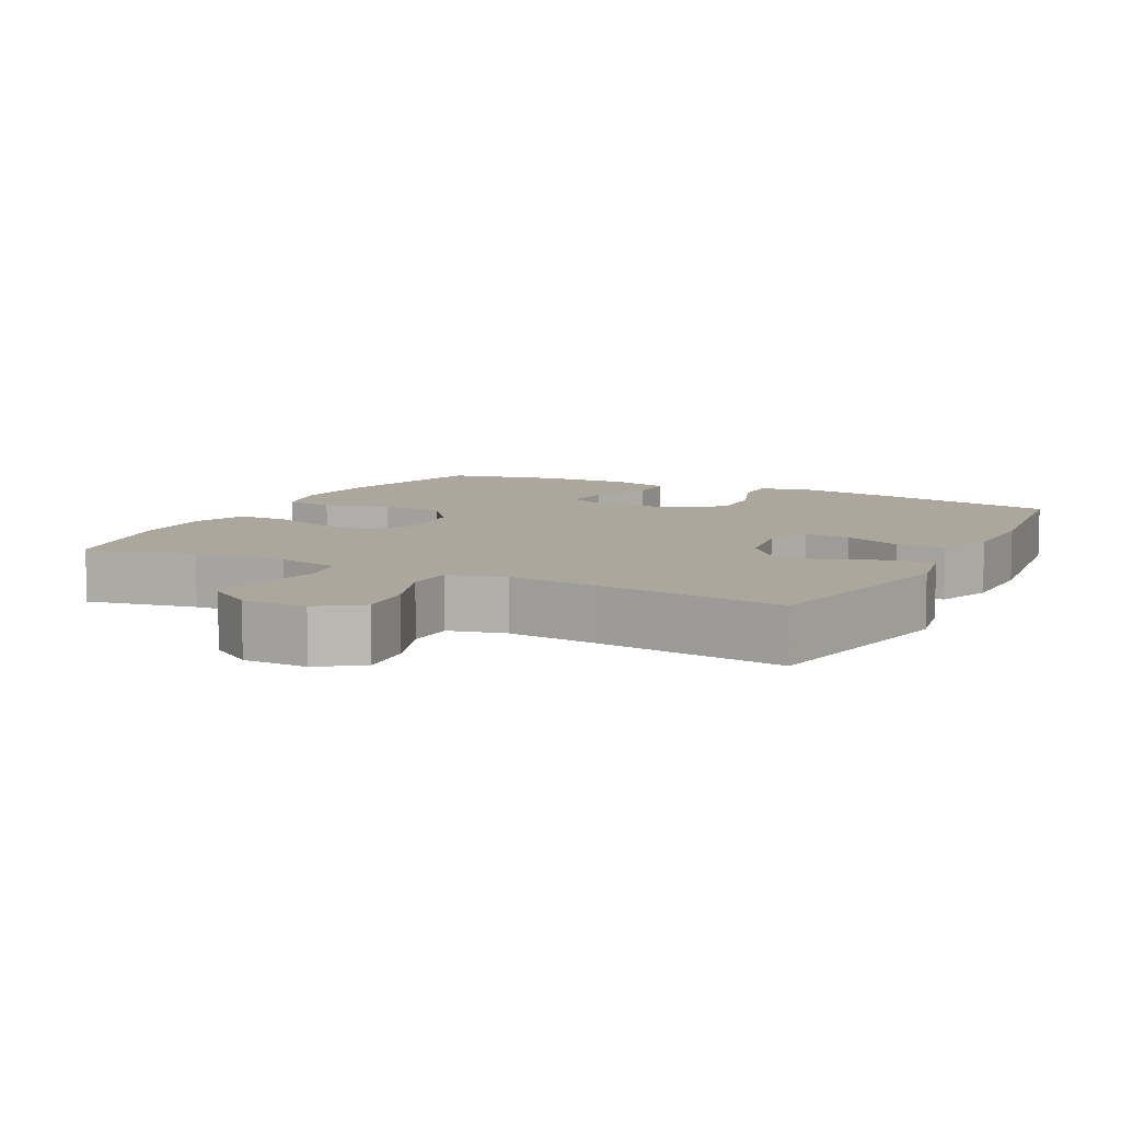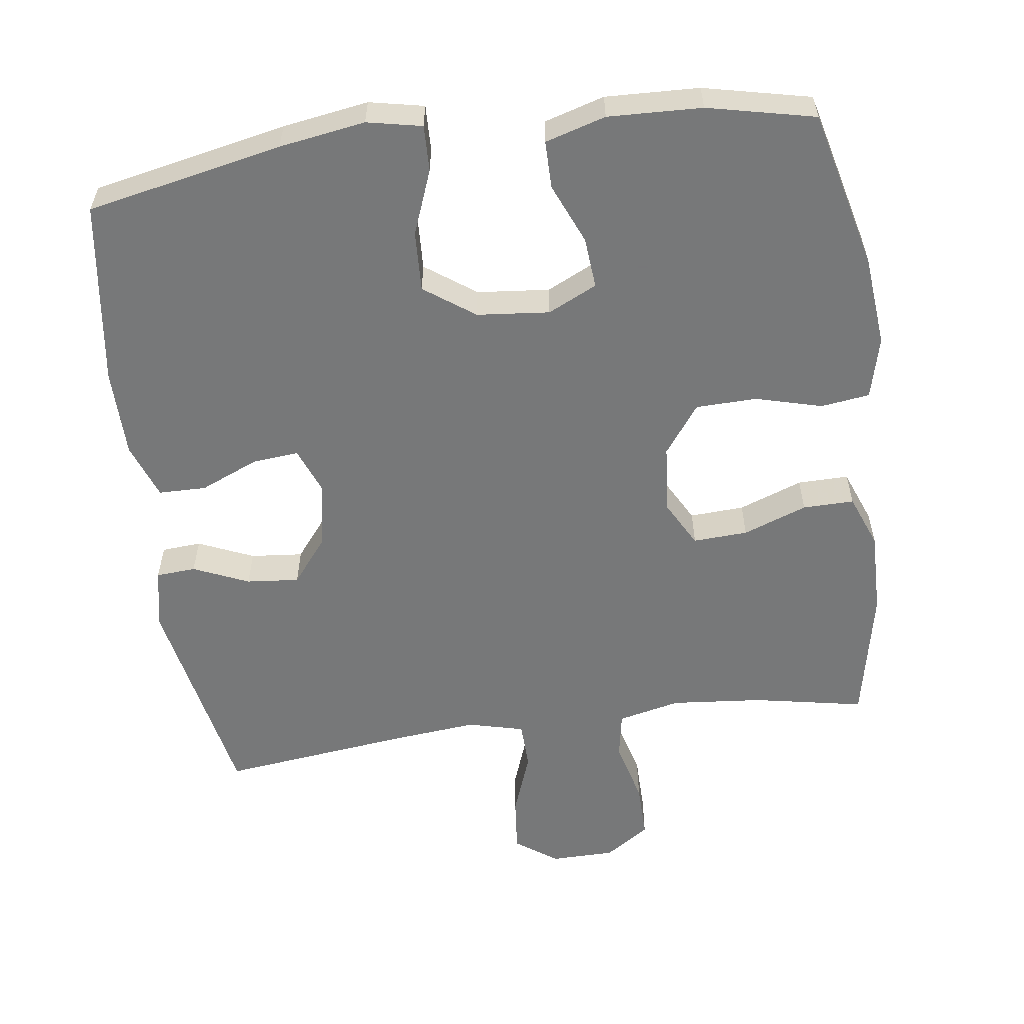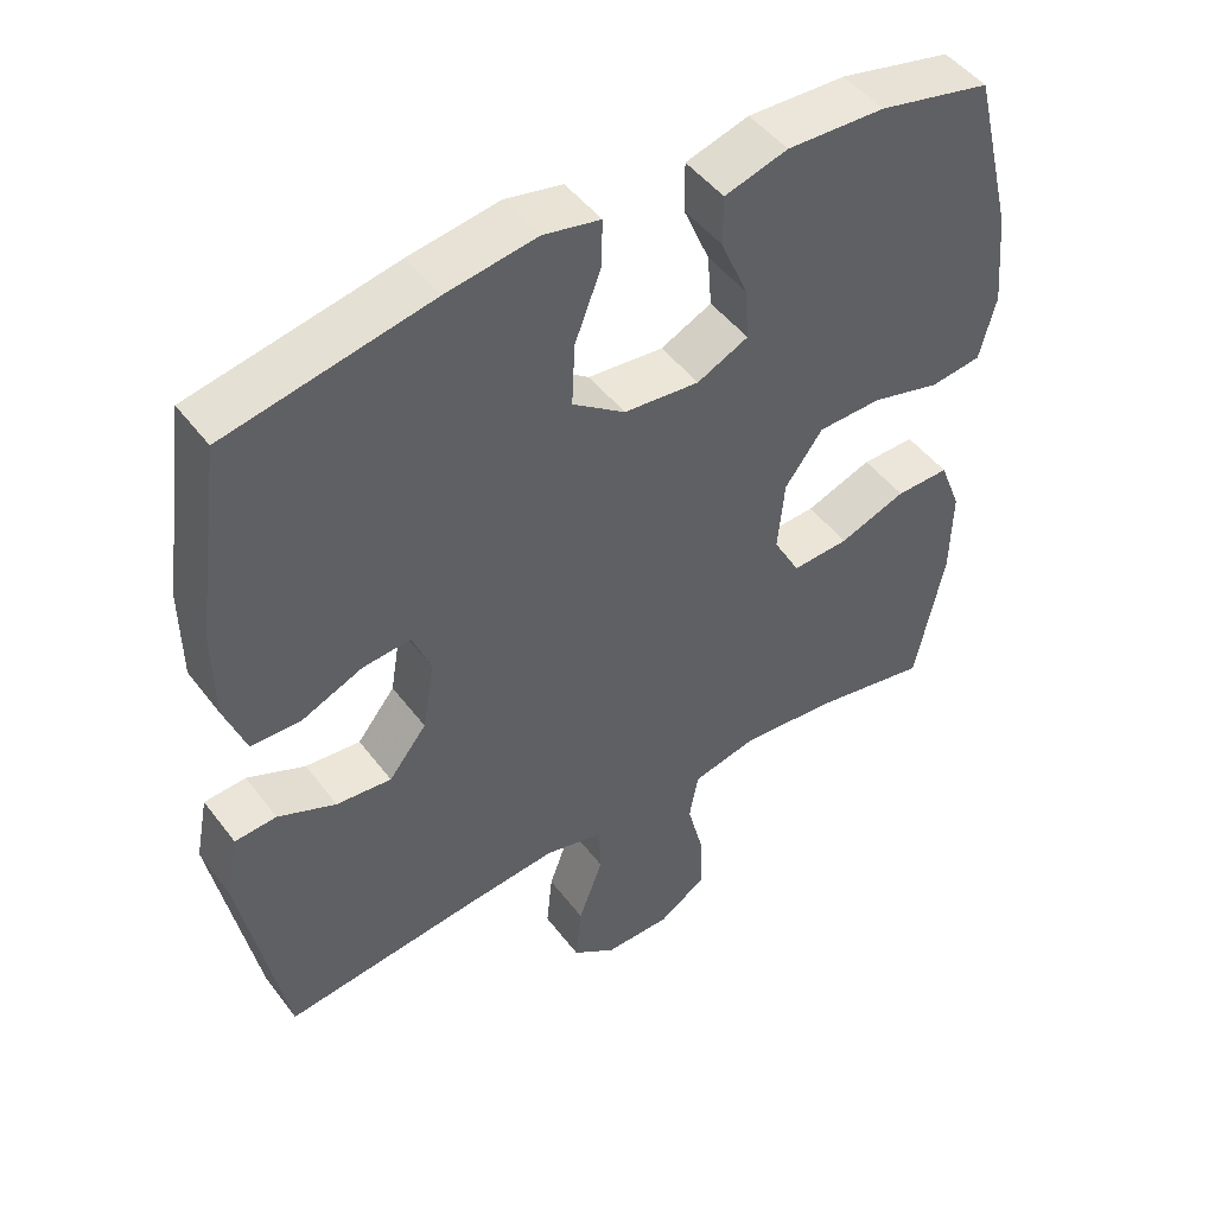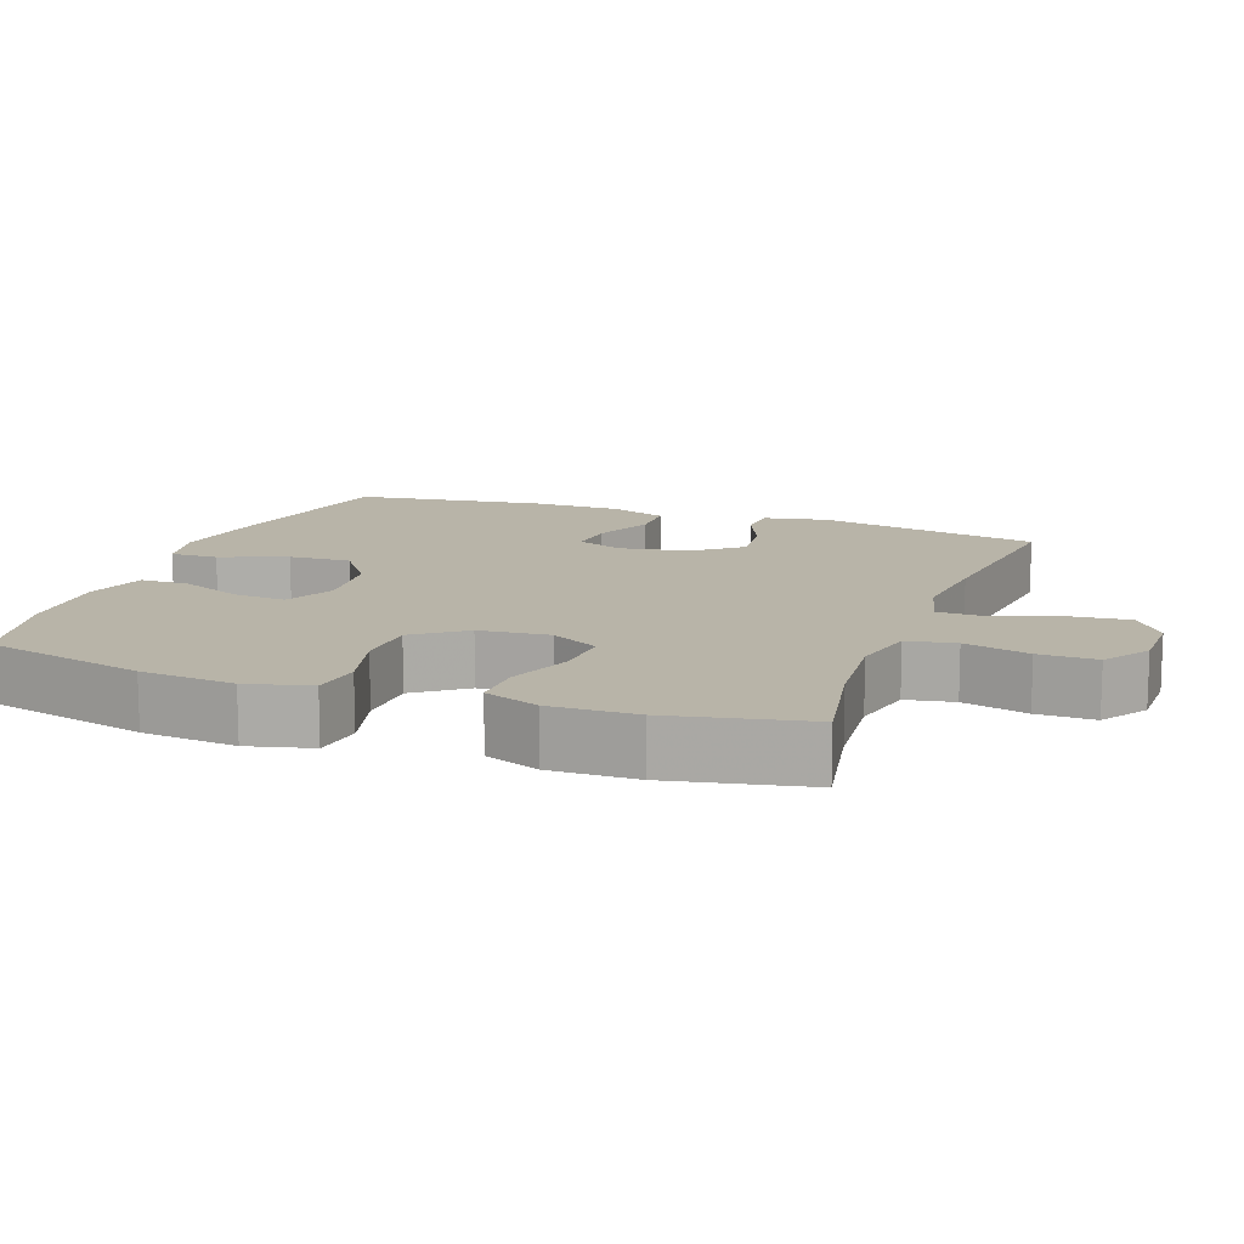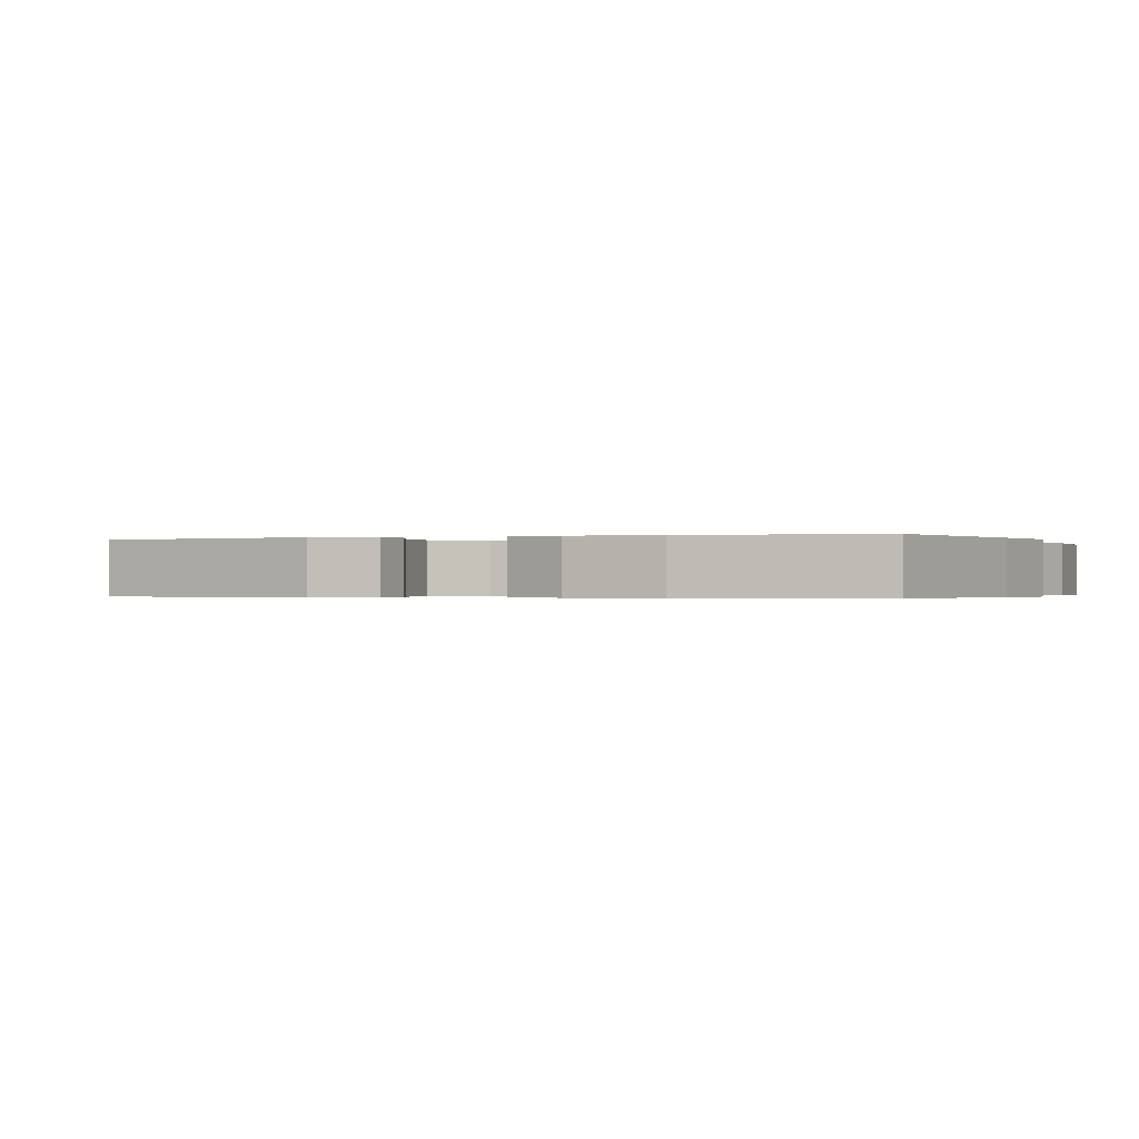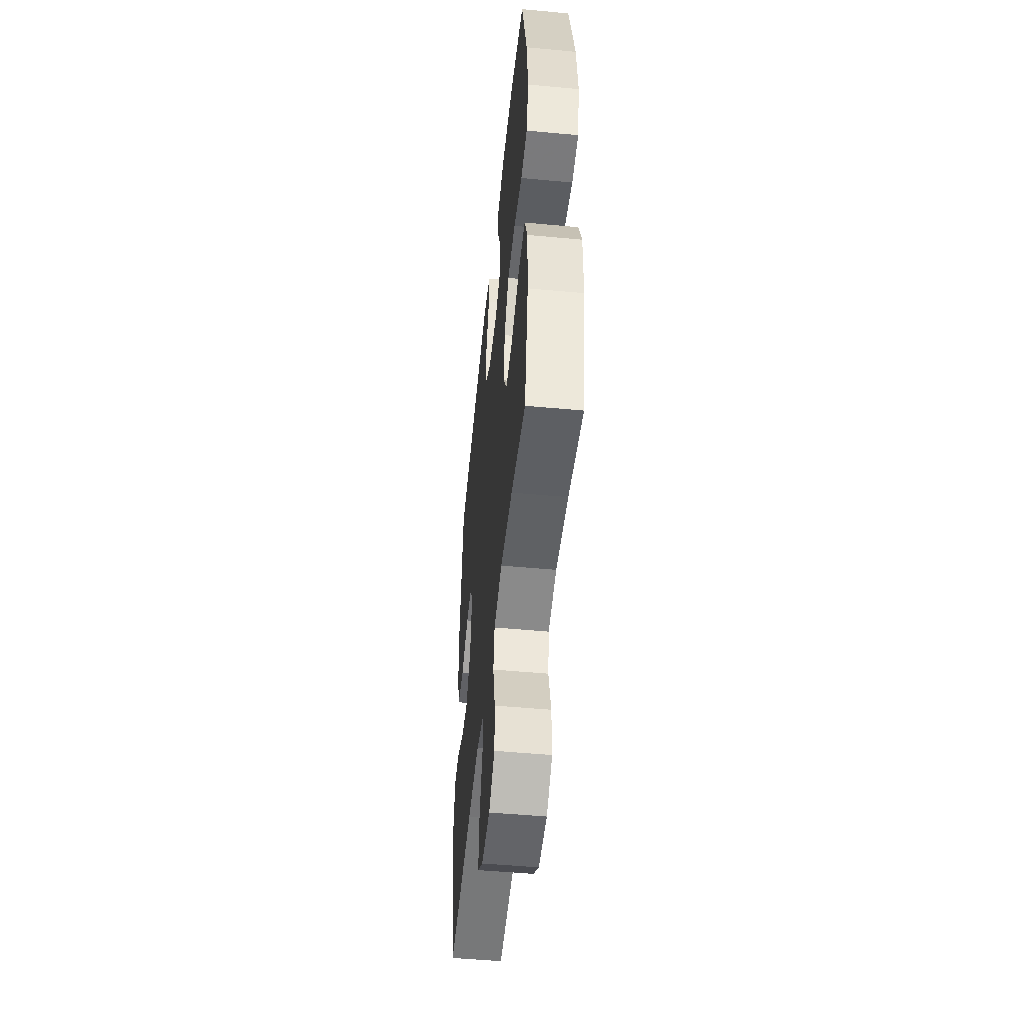
<metadata>
{"format":"obj","ext":"obj","renderer":"f3d","projection":"perspective","resolution":1024,"background":"white","views":[{"elev":8.3,"azim":-152.8,"up":"+Y"},{"elev":-57.3,"azim":7.8,"up":"+Y"},{"elev":47.8,"azim":-35.3,"up":"+Z"},{"elev":13.0,"azim":110.0,"up":"+Y"},{"elev":-0.3,"azim":-68.2,"up":"+Y"},{"elev":-50.7,"azim":84.2,"up":"+Z"}]}
</metadata>
<code>
v 0.5 0.07 0.5
v 0.555 0.07 0.277
v 0.567 0.07 0.148
v 0.545 0.07 0.061
v 0.476 0.07 0.052
v 0.383 0.07 0.077
v 0.297 0.07 0.075
v 0.246 0.07 0.006
v 0.237 0.07 -0.09
v 0.273 0.07 -0.156
v 0.35 0.07 -0.152
v 0.44 0.07 -0.119
v 0.512 0.07 -0.118
v 0.541 0.07 -0.193
v 0.539 0.07 -0.311
v 0.5 0.07 -0.5
v 0.344 0.07 -0.47
v 0.215 0.07 -0.458
v 0.127 0.07 -0.478
v 0.115 0.07 -0.544
v 0.138 0.07 -0.633
v 0.139 0.07 -0.712
v 0.076 0.07 -0.754
v -0.014 0.07 -0.755
v -0.073 0.07 -0.713
v -0.065 0.07 -0.634
v -0.032 0.07 -0.544
v -0.034 0.07 -0.477
v -0.113 0.07 -0.457
v -0.236 0.07 -0.469
v -0.5 0.07 -0.5
v -0.559 0.07 -0.194
v -0.542 0.07 -0.108
v -0.486 0.07 -0.104
v -0.408 0.07 -0.138
v -0.334 0.07 -0.145
v -0.283 0.07 -0.081
v -0.267 0.07 0.013
v -0.292 0.07 0.077
v -0.357 0.07 0.071
v -0.439 0.07 0.036
v -0.506 0.07 0.037
v -0.535 0.07 0.116
v -0.536 0.07 0.241
v -0.5 0.07 0.5
v -0.225 0.07 0.556
v -0.104 0.07 0.575
v -0.027 0.07 0.559
v -0.029 0.07 0.494
v -0.064 0.07 0.403
v -0.068 0.07 0.318
v 0.003 0.07 0.267
v 0.105 0.07 0.257
v 0.174 0.07 0.29
v 0.168 0.07 0.362
v 0.132 0.07 0.447
v 0.132 0.07 0.514
v 0.217 0.07 0.539
v 0.349 0.07 0.534
v 0.5 0 0.5
v 0.555 0 0.277
v 0.567 0 0.148
v 0.545 0 0.061
v 0.476 0 0.052
v 0.383 0 0.077
v 0.297 0 0.075
v 0.246 0 0.006
v 0.237 0 -0.09
v 0.273 0 -0.156
v 0.35 0 -0.152
v 0.44 0 -0.119
v 0.512 0 -0.118
v 0.541 0 -0.193
v 0.539 0 -0.311
v 0.5 0 -0.5
v 0.344 0 -0.47
v 0.215 0 -0.458
v 0.127 0 -0.478
v 0.115 0 -0.544
v 0.138 0 -0.633
v 0.139 0 -0.712
v 0.076 0 -0.754
v -0.014 0 -0.755
v -0.073 0 -0.713
v -0.065 0 -0.634
v -0.032 0 -0.544
v -0.034 0 -0.477
v -0.113 0 -0.457
v -0.236 0 -0.469
v -0.5 0 -0.5
v -0.559 0 -0.194
v -0.542 0 -0.108
v -0.486 0 -0.104
v -0.408 0 -0.138
v -0.334 0 -0.145
v -0.283 0 -0.081
v -0.267 0 0.013
v -0.292 0 0.077
v -0.357 0 0.071
v -0.439 0 0.036
v -0.506 0 0.037
v -0.535 0 0.116
v -0.536 0 0.241
v -0.5 0 0.5
v -0.225 0 0.556
v -0.104 0 0.575
v -0.027 0 0.559
v -0.029 0 0.494
v -0.064 0 0.403
v -0.068 0 0.318
v 0.003 0 0.267
v 0.105 0 0.257
v 0.174 0 0.29
v 0.168 0 0.362
v 0.132 0 0.447
v 0.132 0 0.514
v 0.217 0 0.539
v 0.349 0 0.534
f 4 5 6
f 3 4 6
f 2 3 6
f 1 2 6
f 59 1 6
f 58 59 6
f 57 58 6
f 56 57 6
f 55 56 6
f 54 55 6 7
f 53 54 7 8
f 52 53 8 9
f 51 52 9 10
f 48 49 50
f 47 48 50
f 46 47 50
f 45 46 50
f 44 45 50
f 43 44 50
f 42 43 50
f 41 42 50
f 40 41 50
f 39 40 50 51
f 38 39 51 10
f 33 34 35
f 32 33 35
f 31 32 35
f 30 31 35
f 29 30 35 36
f 28 29 36 37
f 25 26 27
f 24 25 27
f 23 24 27
f 22 23 27
f 21 22 27
f 20 21 27
f 19 20 27 28
f 37 38 10
f 28 37 10
f 19 28 10
f 18 19 10
f 15 16 17
f 14 15 17
f 13 14 17
f 12 13 17
f 11 12 17
f 10 11 17 18
f 65 64 63
f 65 63 62
f 65 62 61
f 65 61 60
f 65 60 118
f 65 118 117
f 65 117 116
f 65 116 115
f 65 115 114
f 66 65 114 113
f 67 66 113 112
f 68 67 112 111
f 69 68 111 110
f 109 108 107
f 109 107 106
f 109 106 105
f 109 105 104
f 109 104 103
f 109 103 102
f 109 102 101
f 109 101 100
f 109 100 99
f 110 109 99 98
f 69 110 98 97
f 94 93 92
f 94 92 91
f 94 91 90
f 94 90 89
f 95 94 89 88
f 96 95 88 87
f 86 85 84
f 86 84 83
f 86 83 82
f 86 82 81
f 86 81 80
f 86 80 79
f 87 86 79 78
f 69 97 96
f 69 96 87
f 69 87 78
f 69 78 77
f 76 75 74
f 76 74 73
f 76 73 72
f 76 72 71
f 76 71 70
f 77 76 70 69
f 1 60 61 2
f 2 61 62 3
f 3 62 63 4
f 4 63 64 5
f 5 64 65 6
f 6 65 66 7
f 7 66 67 8
f 8 67 68 9
f 9 68 69 10
f 10 69 70 11
f 11 70 71 12
f 12 71 72 13
f 13 72 73 14
f 14 73 74 15
f 15 74 75 16
f 16 75 76 17
f 17 76 77 18
f 18 77 78 19
f 19 78 79 20
f 20 79 80 21
f 21 80 81 22
f 22 81 82 23
f 23 82 83 24
f 24 83 84 25
f 25 84 85 26
f 26 85 86 27
f 27 86 87 28
f 28 87 88 29
f 29 88 89 30
f 30 89 90 31
f 31 90 91 32
f 32 91 92 33
f 33 92 93 34
f 34 93 94 35
f 35 94 95 36
f 36 95 96 37
f 37 96 97 38
f 38 97 98 39
f 39 98 99 40
f 40 99 100 41
f 41 100 101 42
f 42 101 102 43
f 43 102 103 44
f 44 103 104 45
f 45 104 105 46
f 46 105 106 47
f 47 106 107 48
f 48 107 108 49
f 49 108 109 50
f 50 109 110 51
f 51 110 111 52
f 52 111 112 53
f 53 112 113 54
f 54 113 114 55
f 55 114 115 56
f 56 115 116 57
f 57 116 117 58
f 58 117 118 59
f 59 118 60 1

</code>
